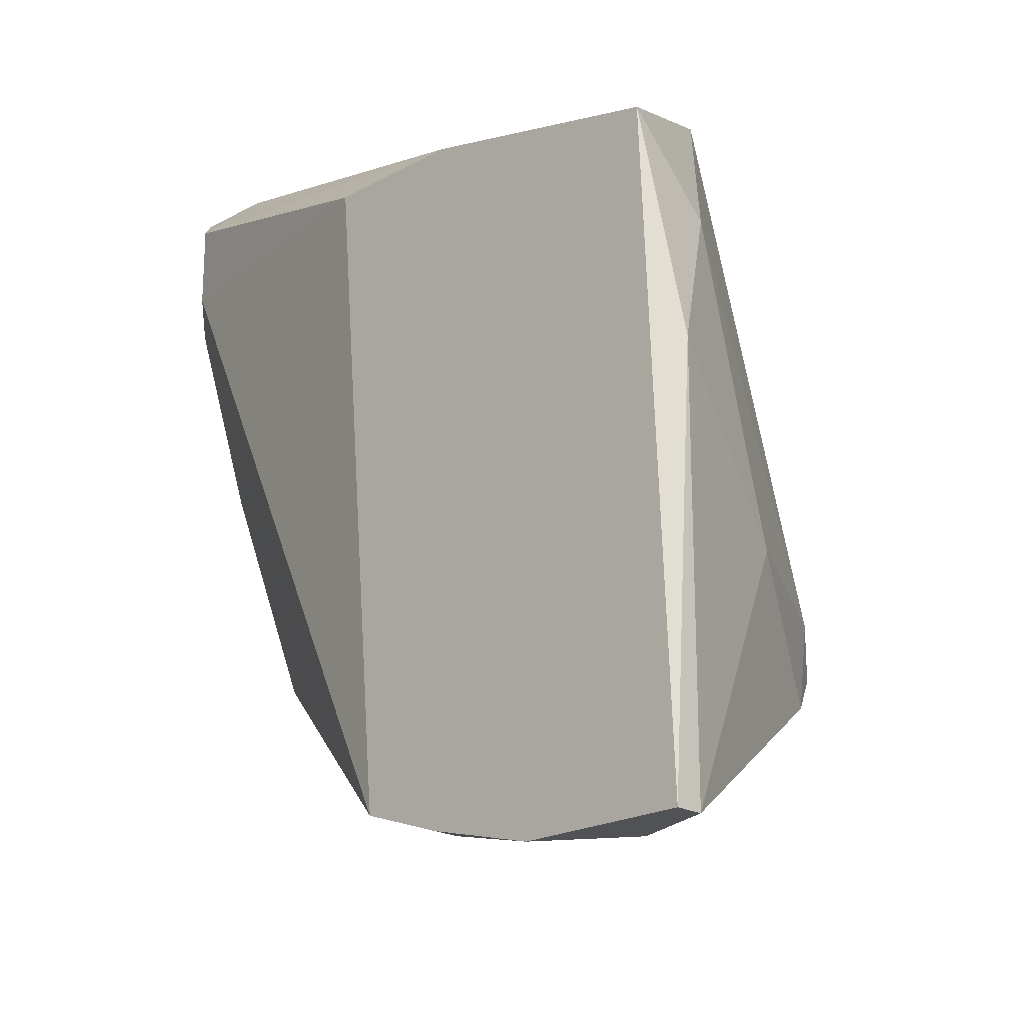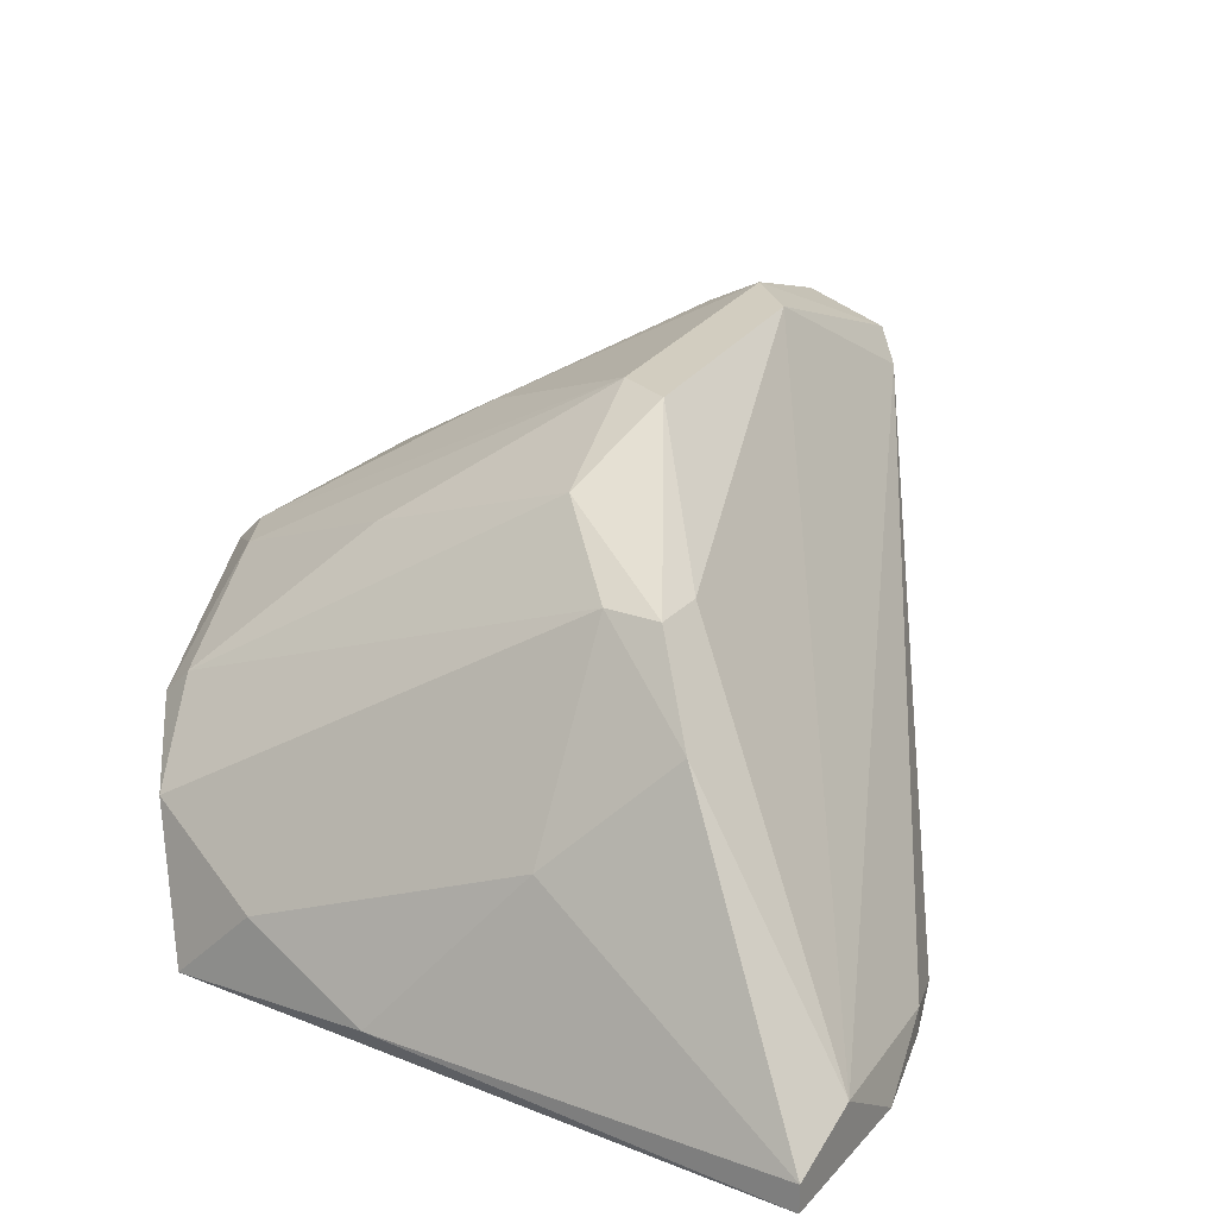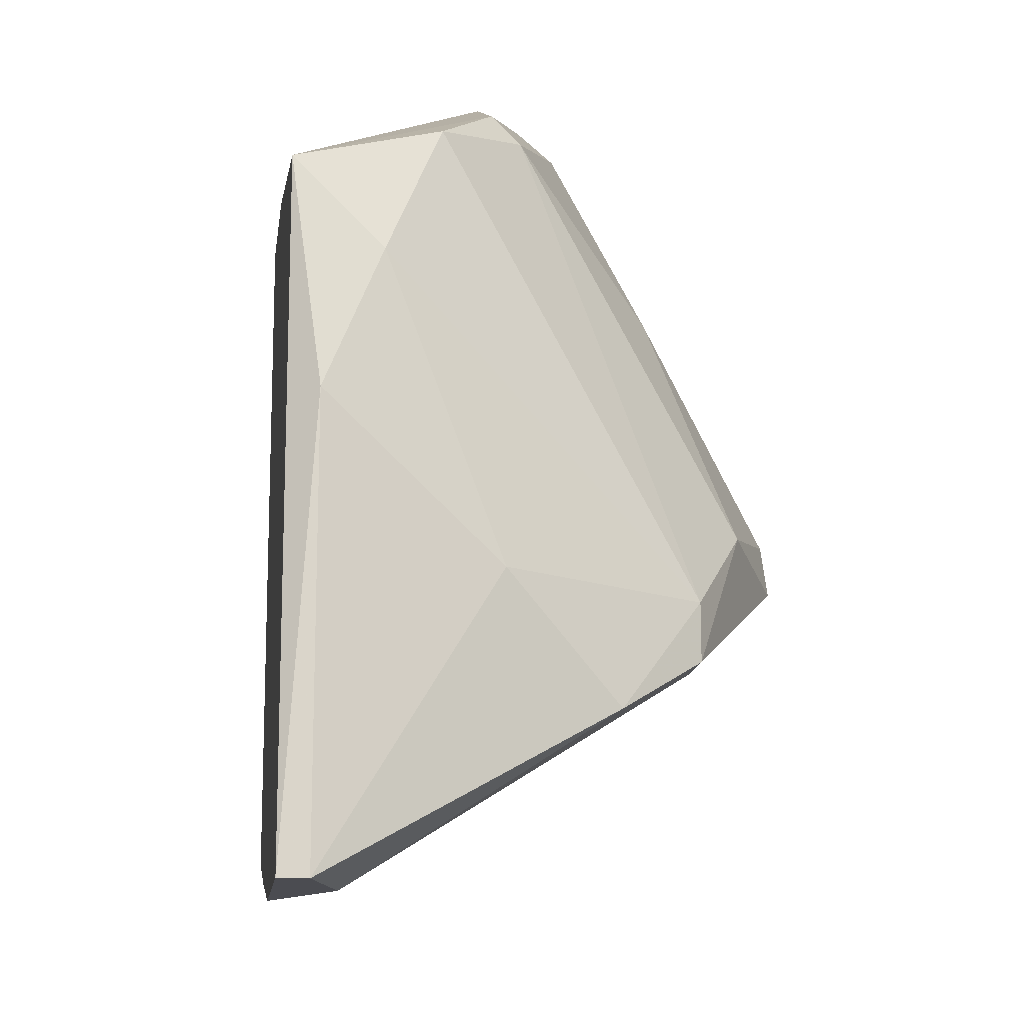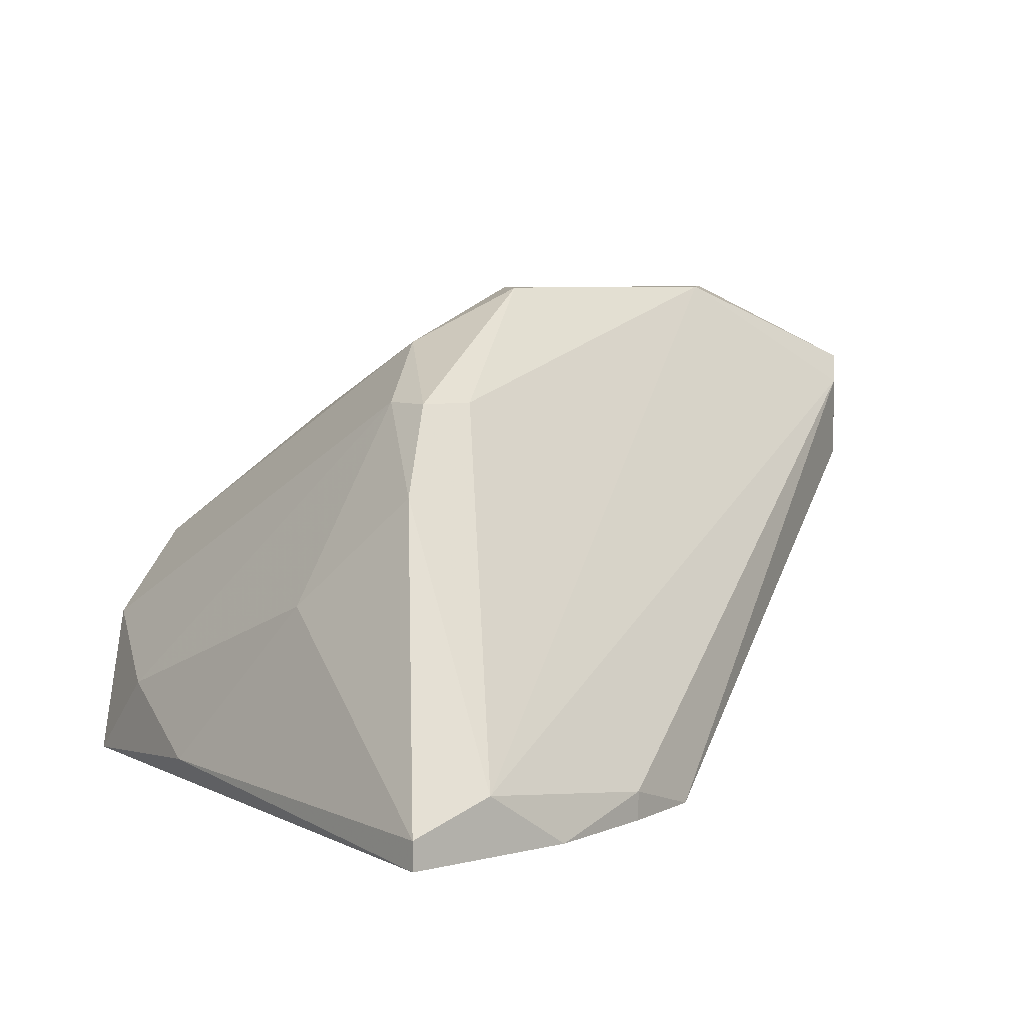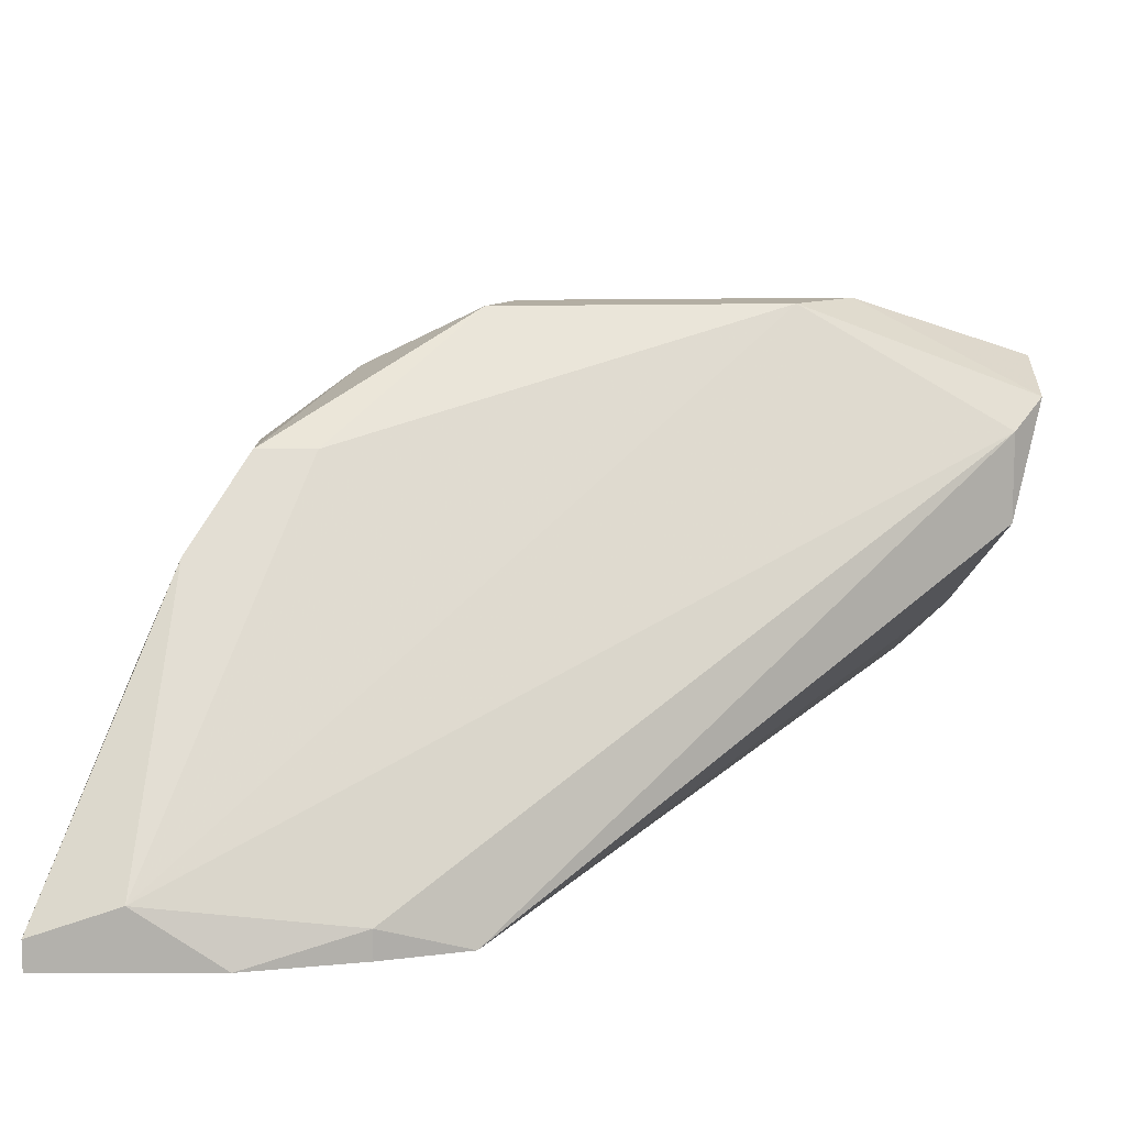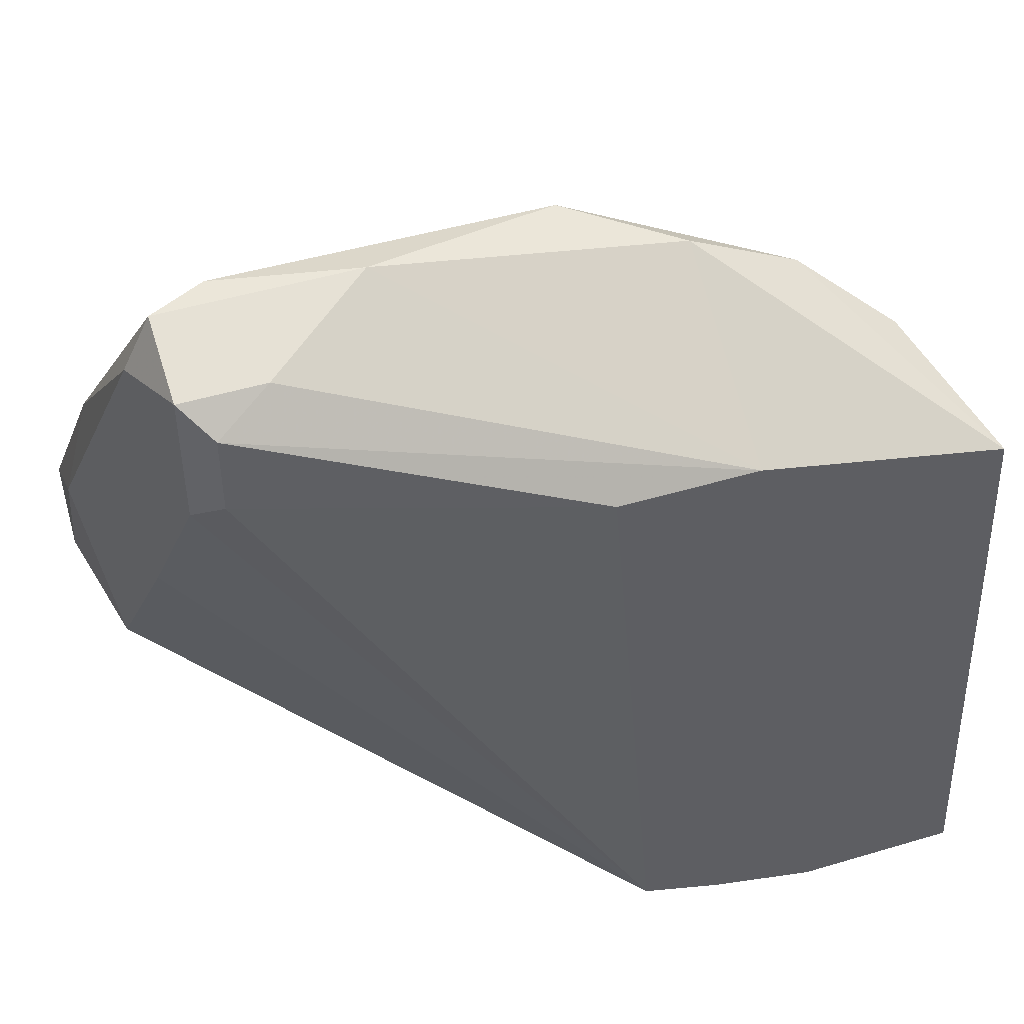
<metadata>
{"format":"obj","ext":"obj","renderer":"f3d","projection":"perspective","resolution":1024,"background":"white","views":[{"elev":-20.8,"azim":44.7,"up":"+Z"},{"elev":24.4,"azim":120.9,"up":"+Y"},{"elev":-15.3,"azim":82.3,"up":"+Z"},{"elev":6.0,"azim":143.1,"up":"+Y"},{"elev":-79.0,"azim":179.9,"up":"+Z"},{"elev":47.9,"azim":-18.6,"up":"+Z"}]}
</metadata>
<code>
v 0.001368 0.04018 0.01015
v 0.001368 0.04767 0.03904
v 0.001368 0.04874 0.03797
v 0.001368 0.05516 0.01871
v 0.001368 0.05516 0.02086
v -0.0211 0.04339 0.03797
v -0.0211 0.04339 0.04118
v -0.02324 0.04767 0.03048
v -0.02324 0.04767 0.04118
v -0.000772 0.05516 0.01871
v -0.002912 0.05409 0.03262
v -0.002912 0.04018 0.0369
v -0.002912 0.04018 0.01122
v -0.002912 0.04767 0.04118
v -0.002912 0.04125 0.01122
v -0.005052 0.05087 0.04011
v -0.02003 0.04874 0.04332
v 0.006719 0.04018 0.03476
v 0.006719 0.04339 0.03154
v -0.007192 0.05087 0.04118
v -0.007192 0.04981 0.04225
v -0.007192 0.05944 0.02513
v -0.02217 0.04446 0.0369
v -0.02217 0.04446 0.04225
v -0.02217 0.04767 0.04332
v -0.0104 0.05623 0.03262
v 0.004579 0.04232 0.01015
v 0.004579 0.04553 0.0369
v -0.02431 0.05195 0.02299
v -0.02431 0.05516 0.02299
v -0.02431 0.05301 0.03476
v -0.02538 0.05623 0.02406
v -0.02538 0.05409 0.02941
v -0.02538 0.05729 0.02727
v -0.01468 0.04767 0.04332
v -0.006124 0.04018 0.01229
v -0.006124 0.05944 0.02299
v -0.001841 0.05729 0.02406
v -0.01682 0.05087 0.04118
v -0.01682 0.05944 0.02406
v 0.005647 0.04767 0.02086
v -0.008264 0.04018 0.0369
v -0.01896 0.04446 0.04225
v -0.01896 0.05837 0.02834
v -0.01896 0.05944 0.02621
v 0.003507 0.05195 0.01657
v 0.00779 0.04018 0.01015
v 0.00779 0.04125 0.02621
v 0.00779 0.04125 0.01015
f 33 8 23
f 13 1 18
f 13 18 42
f 13 42 36
f 36 42 6
f 22 40 45
f 40 32 45
f 49 1 27
f 22 45 26
f 24 35 25
f 2 18 28
f 18 19 28
f 29 36 8
f 18 2 14
f 18 1 47
f 1 49 47
f 42 18 12
f 18 14 12
f 14 35 12
f 36 29 30
f 32 40 30
f 29 32 30
f 40 27 30
f 45 32 34
f 32 29 33
f 29 8 33
f 31 34 33
f 34 32 33
f 2 16 21
f 14 2 21
f 35 14 21
f 40 22 37
f 22 38 37
f 38 4 37
f 19 18 48
f 49 41 48
f 41 19 48
f 18 47 48
f 47 49 48
f 4 38 5
f 28 19 5
f 19 41 5
f 22 16 11
f 38 22 11
f 38 11 3
f 16 2 3
f 2 28 3
f 5 38 3
f 28 5 3
f 11 16 3
f 1 13 15
f 13 36 15
f 27 1 15
f 36 30 15
f 30 27 15
f 27 4 46
f 49 27 46
f 41 49 46
f 4 5 46
f 5 41 46
f 27 40 10
f 4 27 10
f 40 37 10
f 37 4 10
f 31 25 17
f 25 35 17
f 21 39 17
f 35 21 17
f 39 26 44
f 26 45 44
f 34 31 44
f 45 34 44
f 31 17 44
f 17 39 44
f 16 22 20
f 22 26 20
f 26 39 20
f 21 16 20
f 39 21 20
f 24 25 9
f 25 31 9
f 33 24 9
f 31 33 9
f 35 24 43
f 12 35 43
f 12 43 7
f 24 6 7
f 6 42 7
f 42 12 7
f 43 24 7
f 6 24 23
f 36 6 23
f 8 36 23
f 24 33 23

</code>
